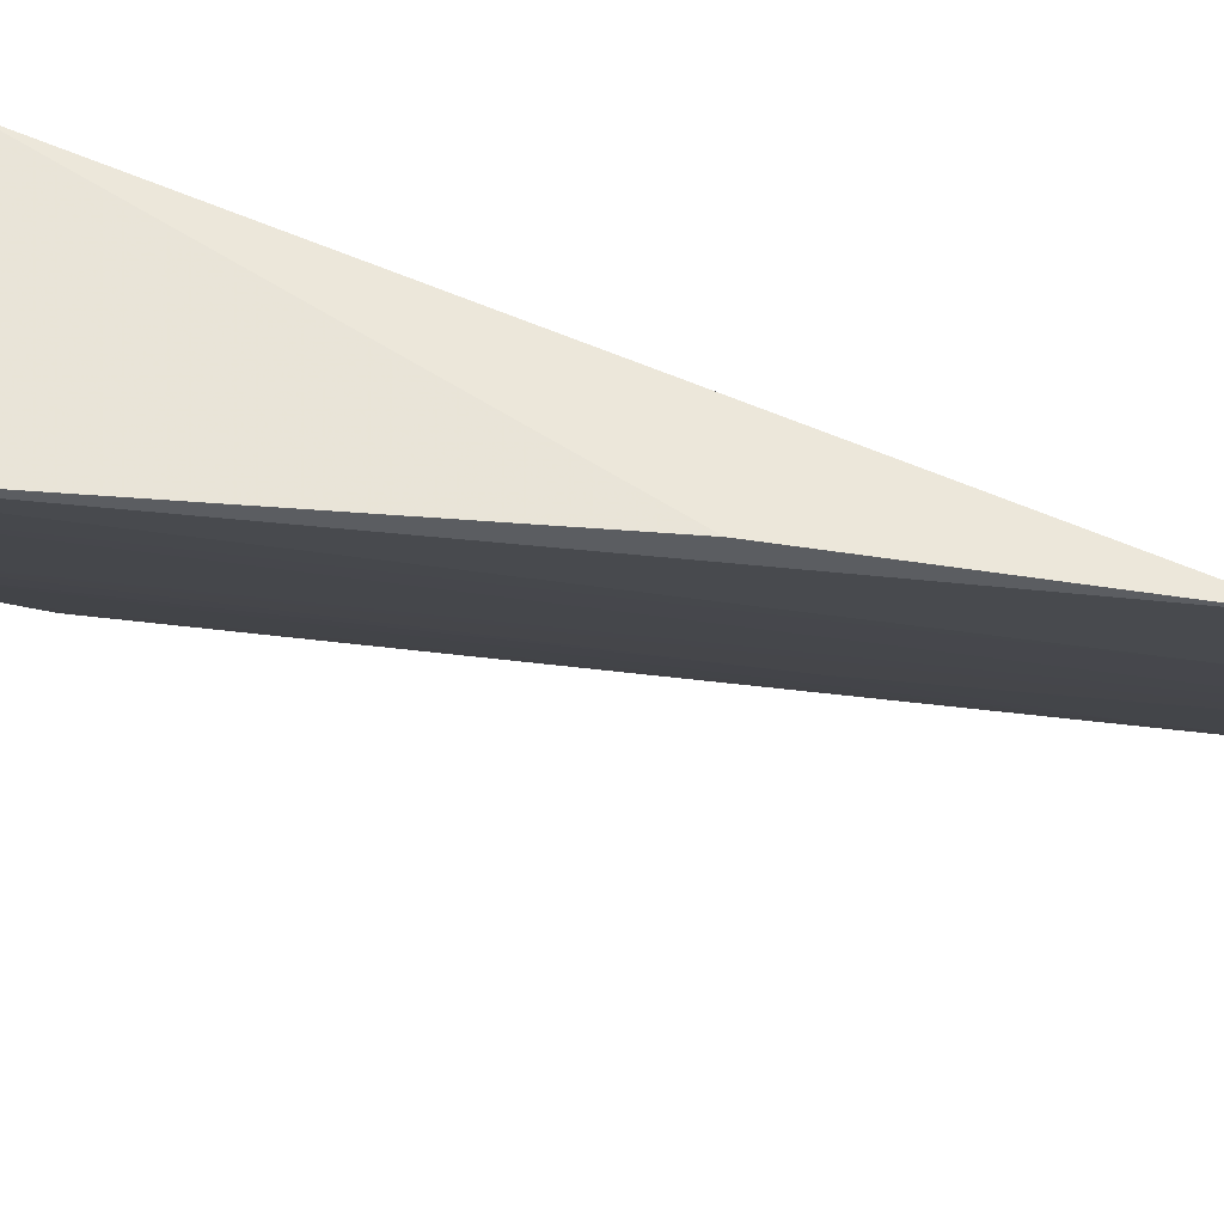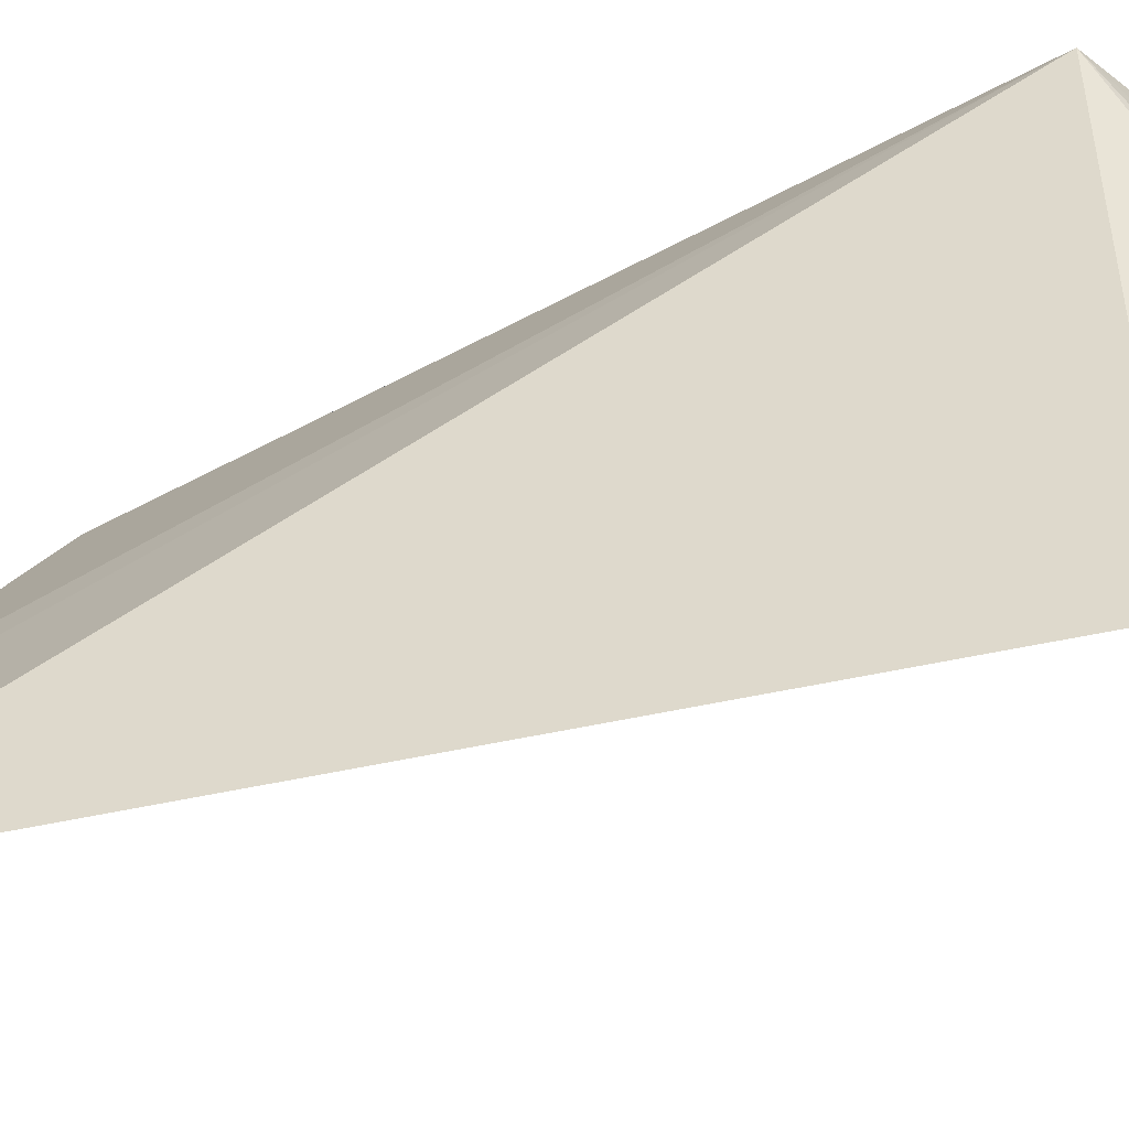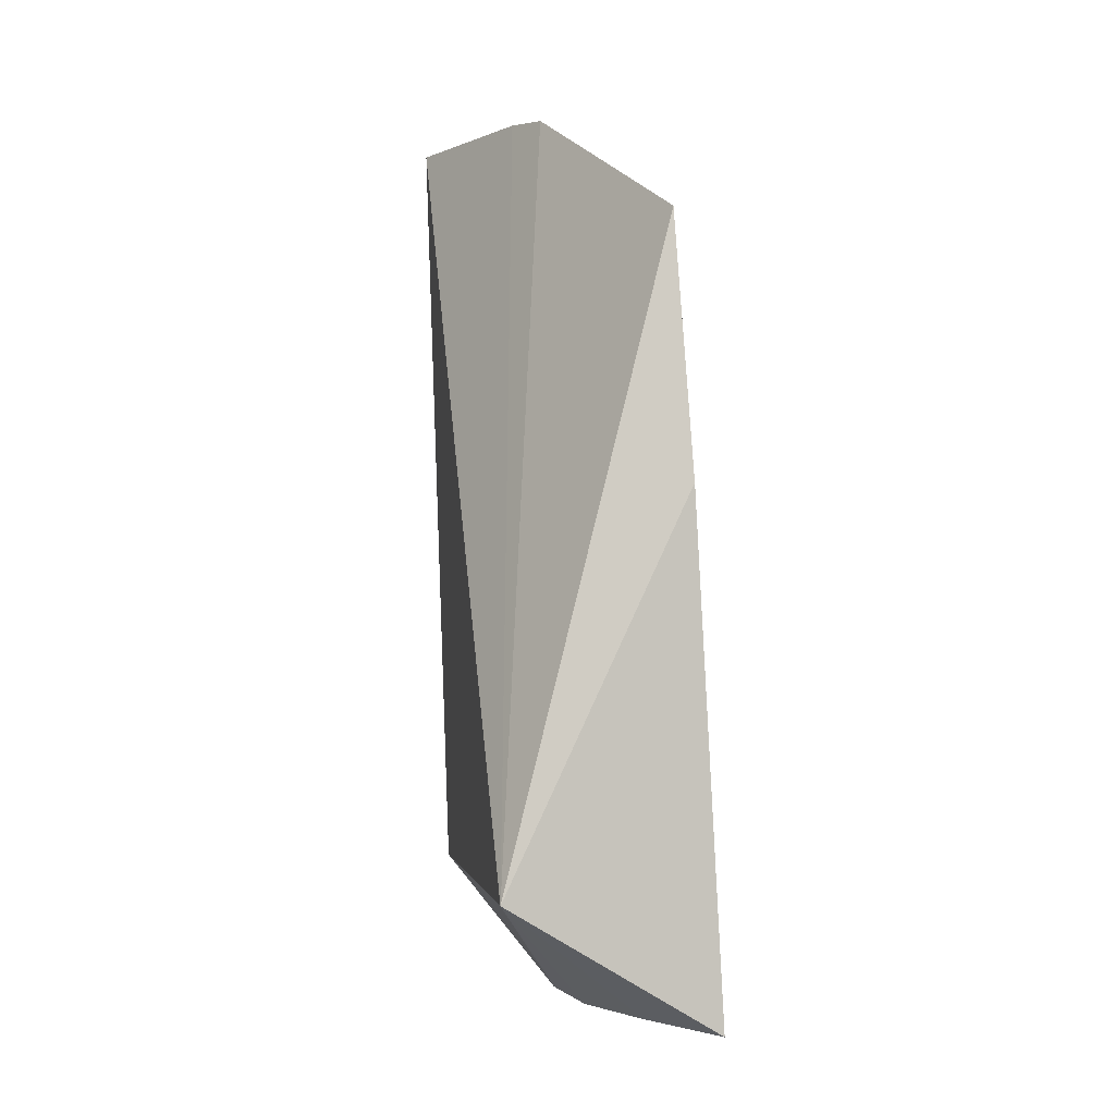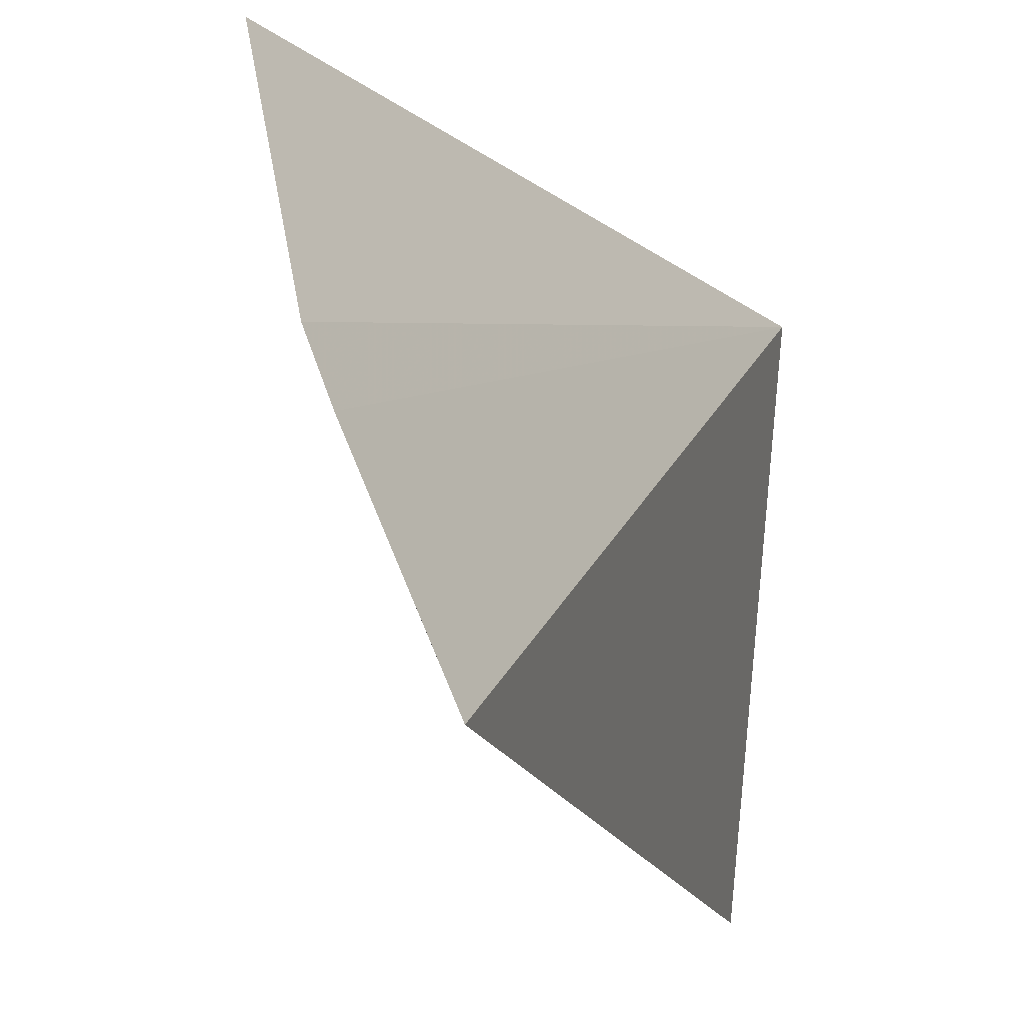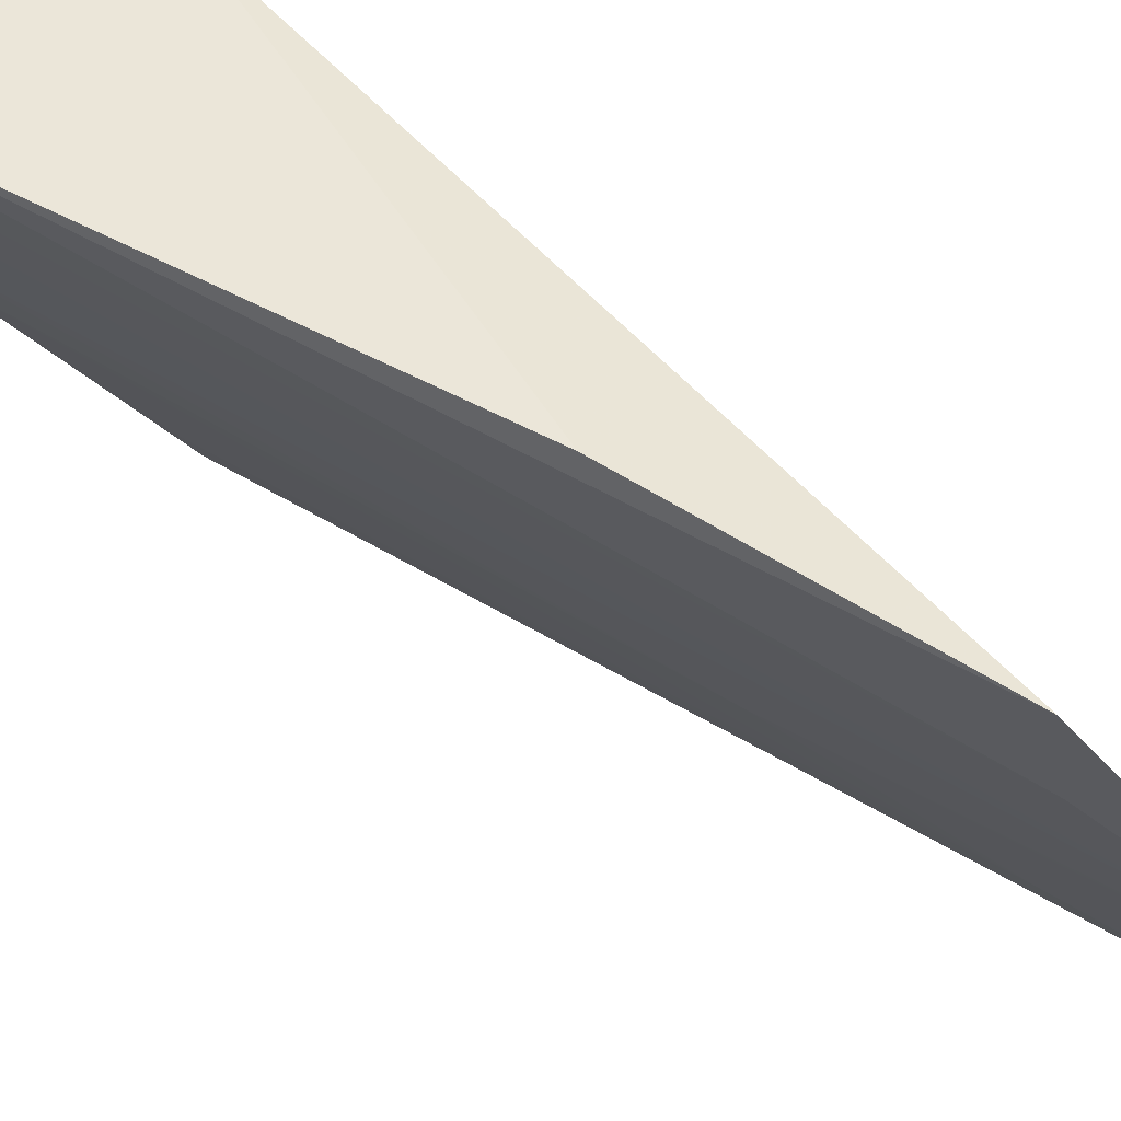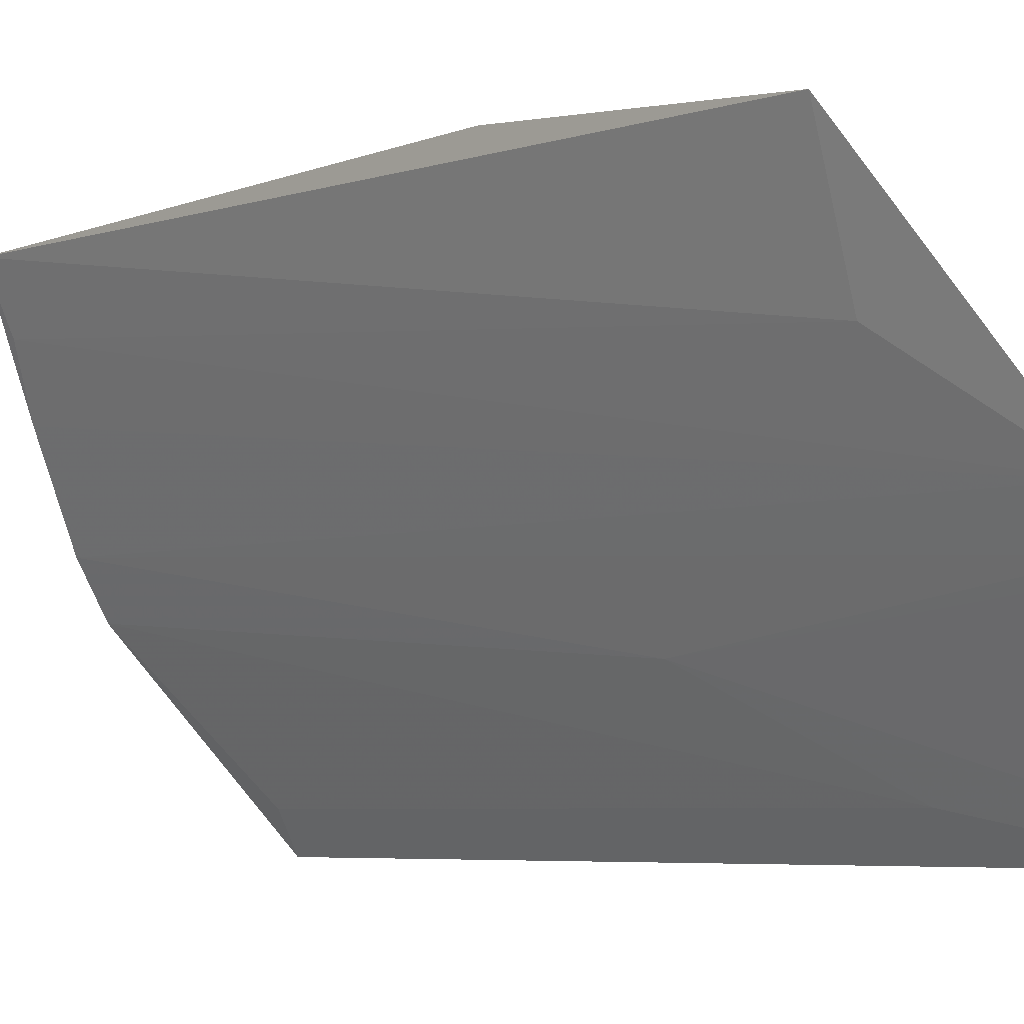
<metadata>
{"format":"obj","ext":"obj","renderer":"f3d","projection":"perspective","resolution":1024,"background":"white","views":[{"elev":60.8,"azim":-80.4,"up":"+Y"},{"elev":-47.8,"azim":107.6,"up":"+Y"},{"elev":-2.2,"azim":164.4,"up":"+Z"},{"elev":-12.5,"azim":14.6,"up":"+Y"},{"elev":53.1,"azim":-54.2,"up":"+Y"},{"elev":-3.8,"azim":-37.5,"up":"+Y"}]}
</metadata>
<code>
v -0.1169 -0.1457 0.05151
v -0.1277 -0.1508 -0.2211
v -0.113 -0.007576 -0.2213
v -0.1712 -0.006625 0.006249
v -0.1814 -0.02708 -0.2643
v -0.145 -0.07817 0.0508
v -0.1549 -0.09481 -0.2639
v -0.1886 -0.007542 -0.2668
v -0.1386 -0.09407 0.05263
v -0.133 -0.1394 -0.2216
v -0.1617 -0.07879 -0.2675
v -0.1762 -0.000462 -0.08561
v -0.1589 -0.04739 0.005346
v -0.1402 -0.1067 -0.07113
v -0.1246 -0.1356 -0.01114
v -0.1739 -0.0473 -0.2677
v -0.1194 -0.1401 0.05123
v -0.1401 -0.09081 0.05056
f 1 2 3
f 6 3 4
f 7 3 2
f 9 1 3
f 9 3 6
f 10 7 2
f 10 2 1
f 11 3 7
f 12 8 4
f 12 4 3
f 12 3 8
f 13 6 4
f 13 4 8
f 13 8 5
f 13 5 6
f 14 11 7
f 15 10 1
f 15 7 10
f 15 14 7
f 16 11 6
f 16 6 5
f 16 5 8
f 16 8 3
f 16 3 11
f 17 1 9
f 17 9 14
f 17 15 1
f 17 14 15
f 18 14 9
f 18 9 6
f 18 6 11
f 18 11 14

</code>
